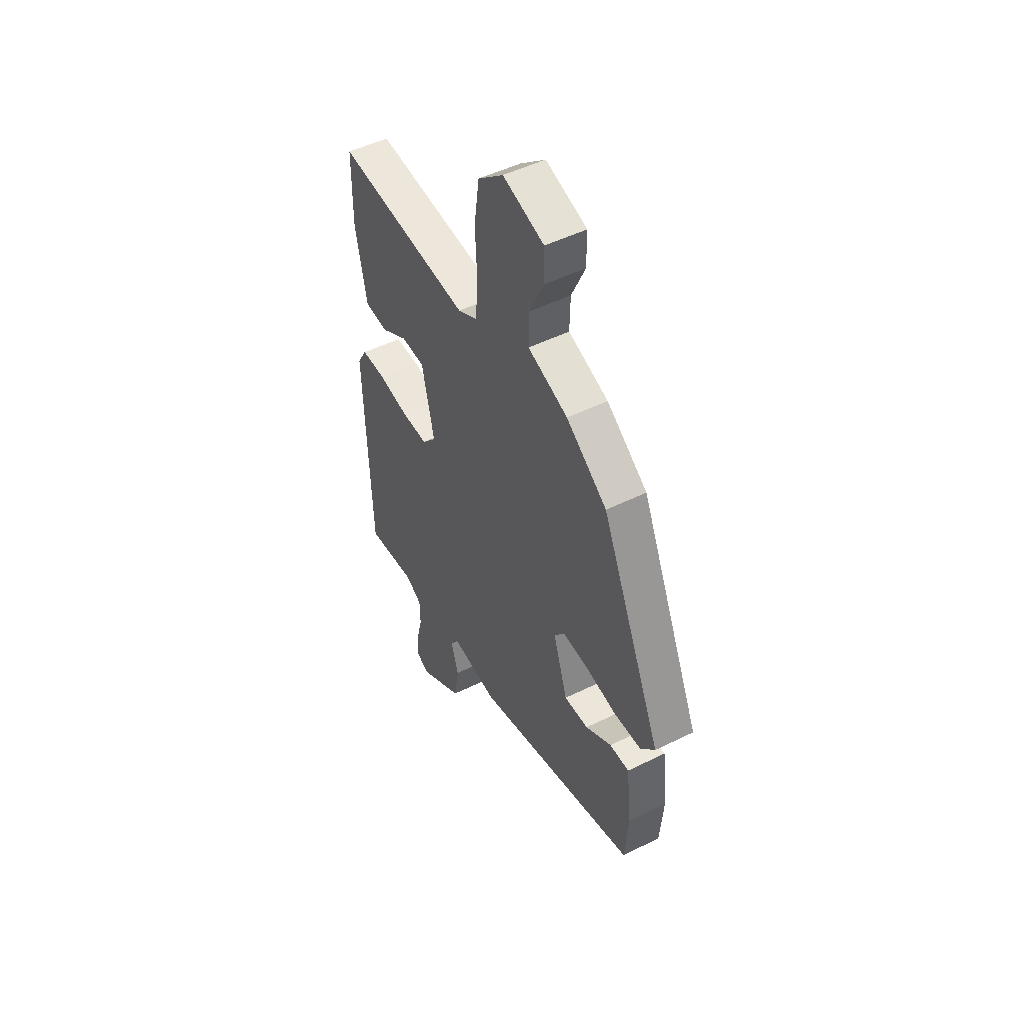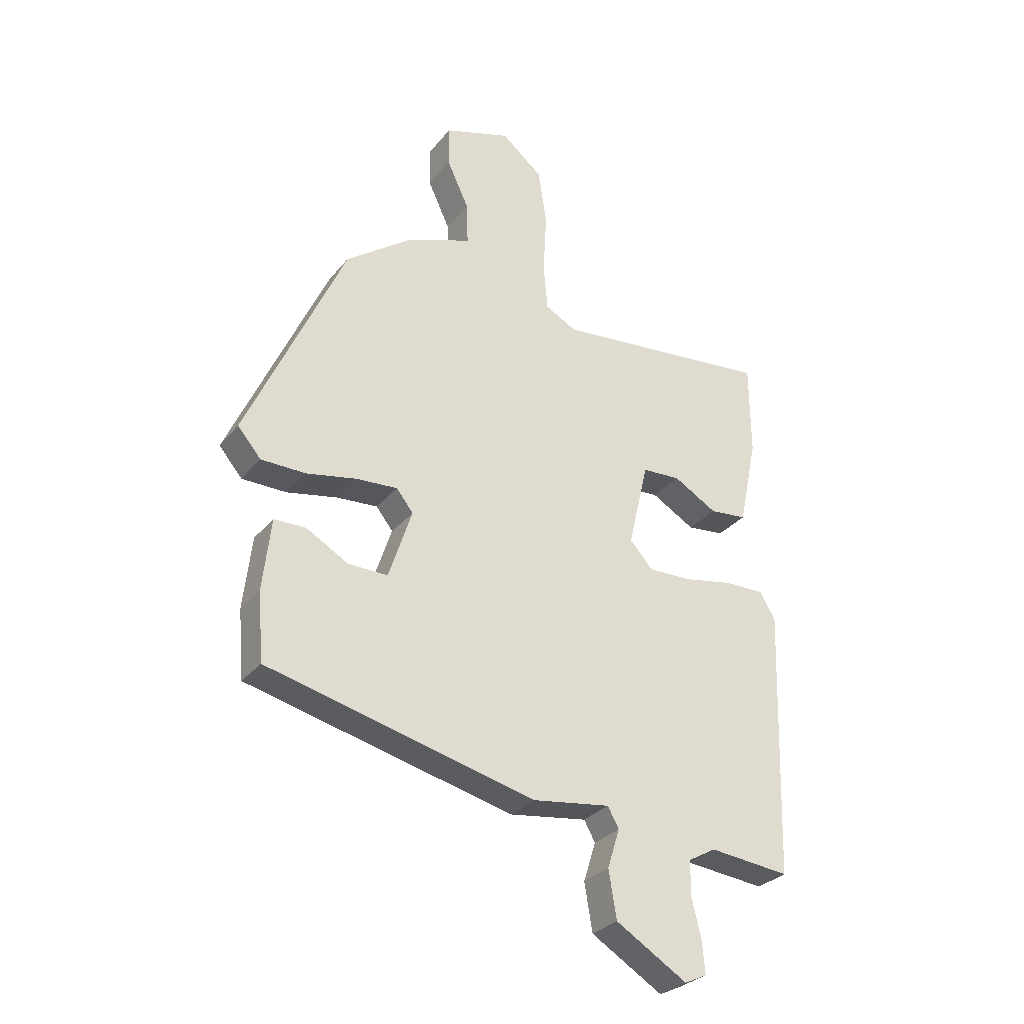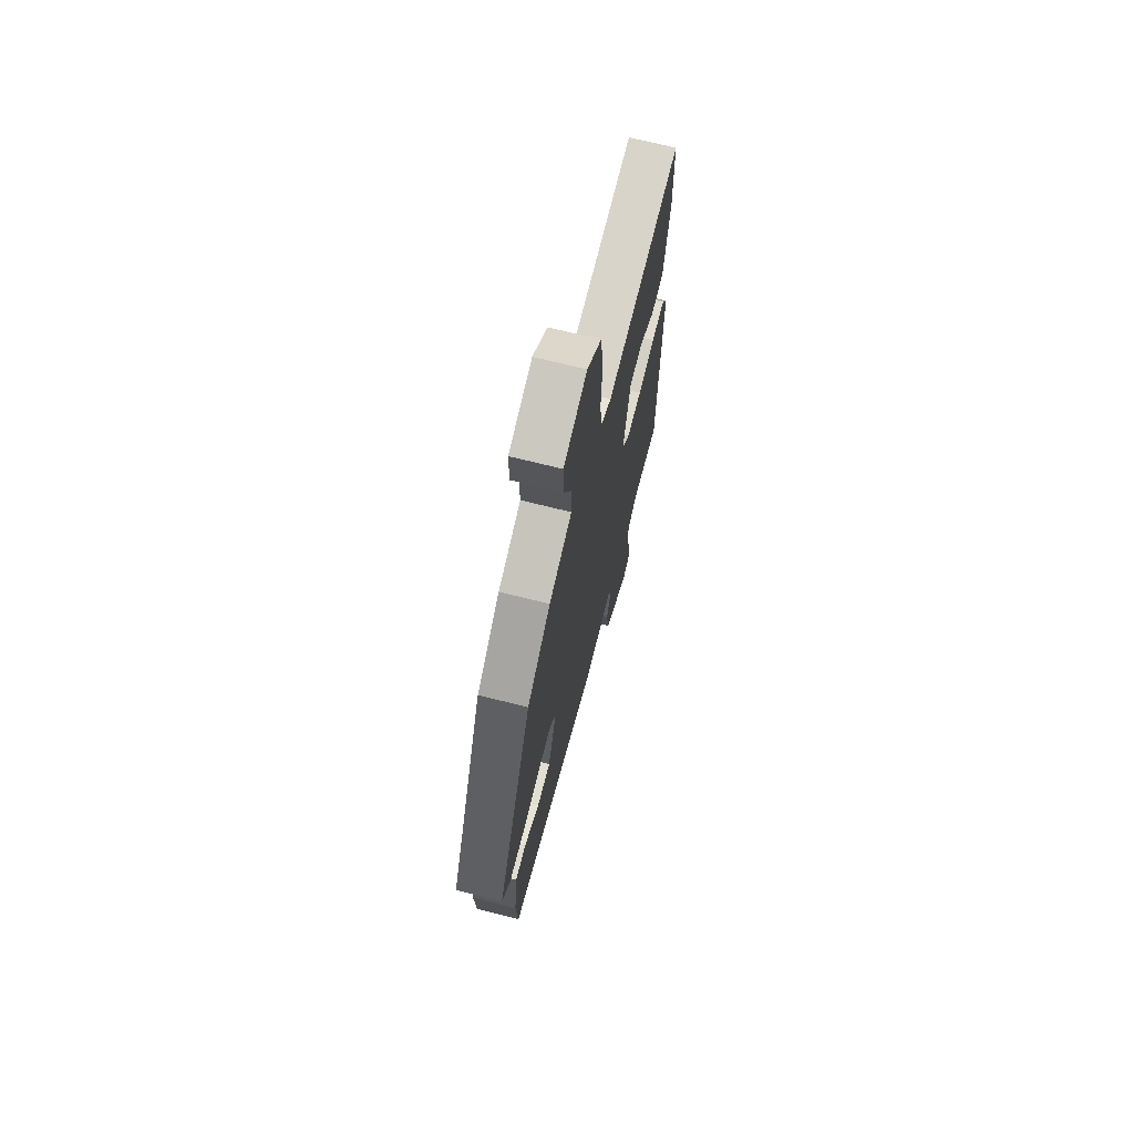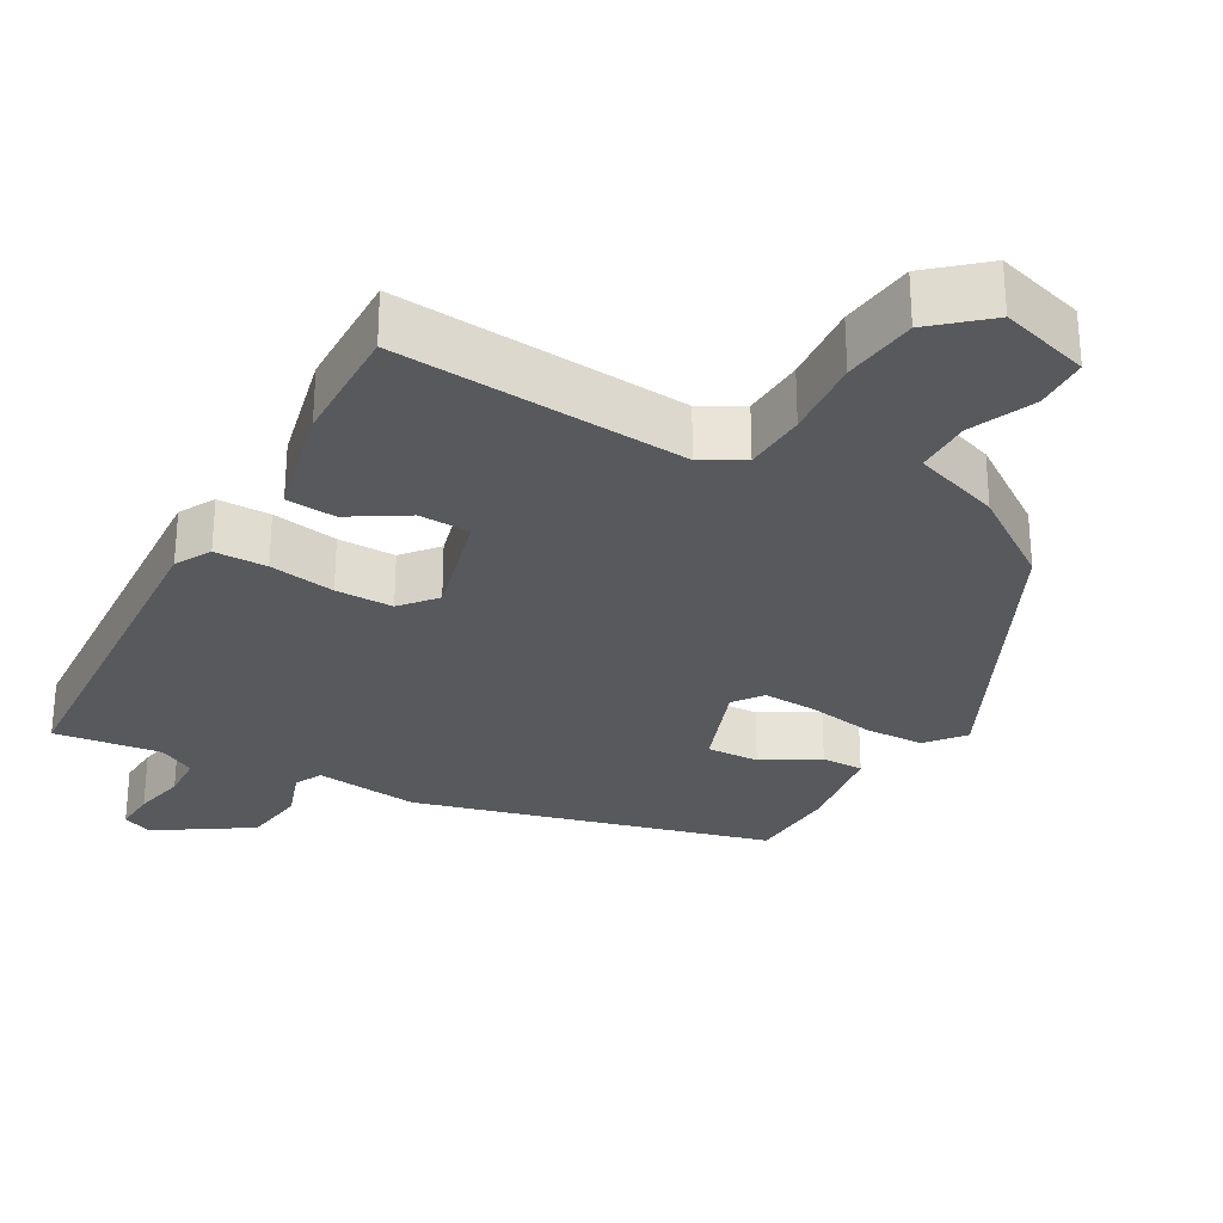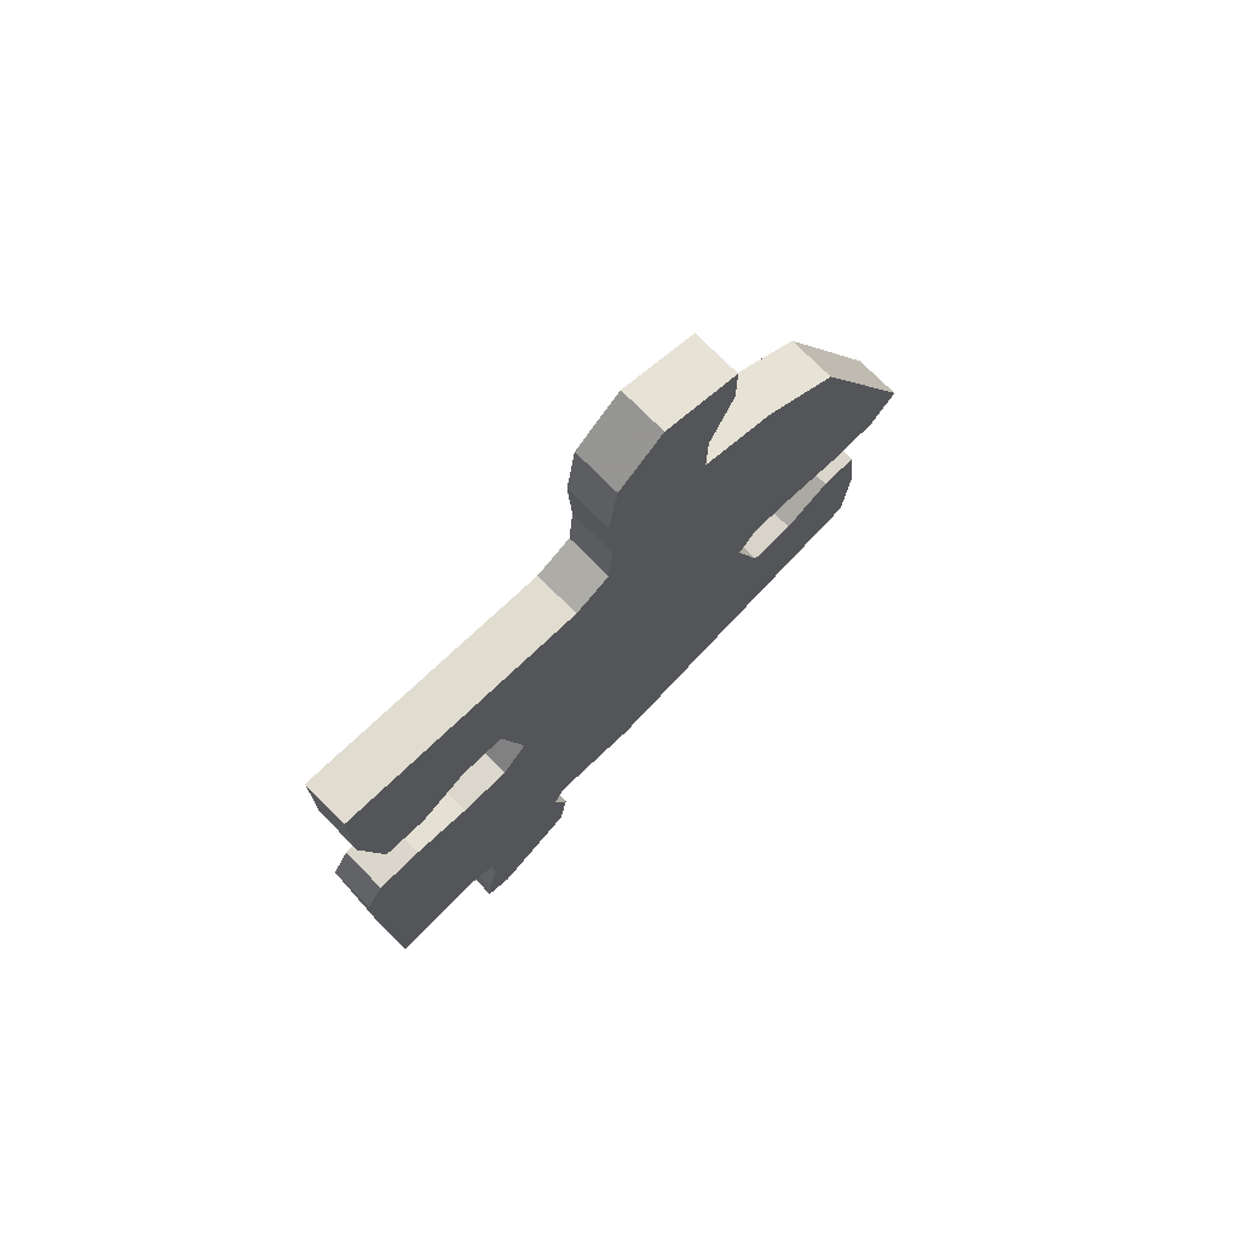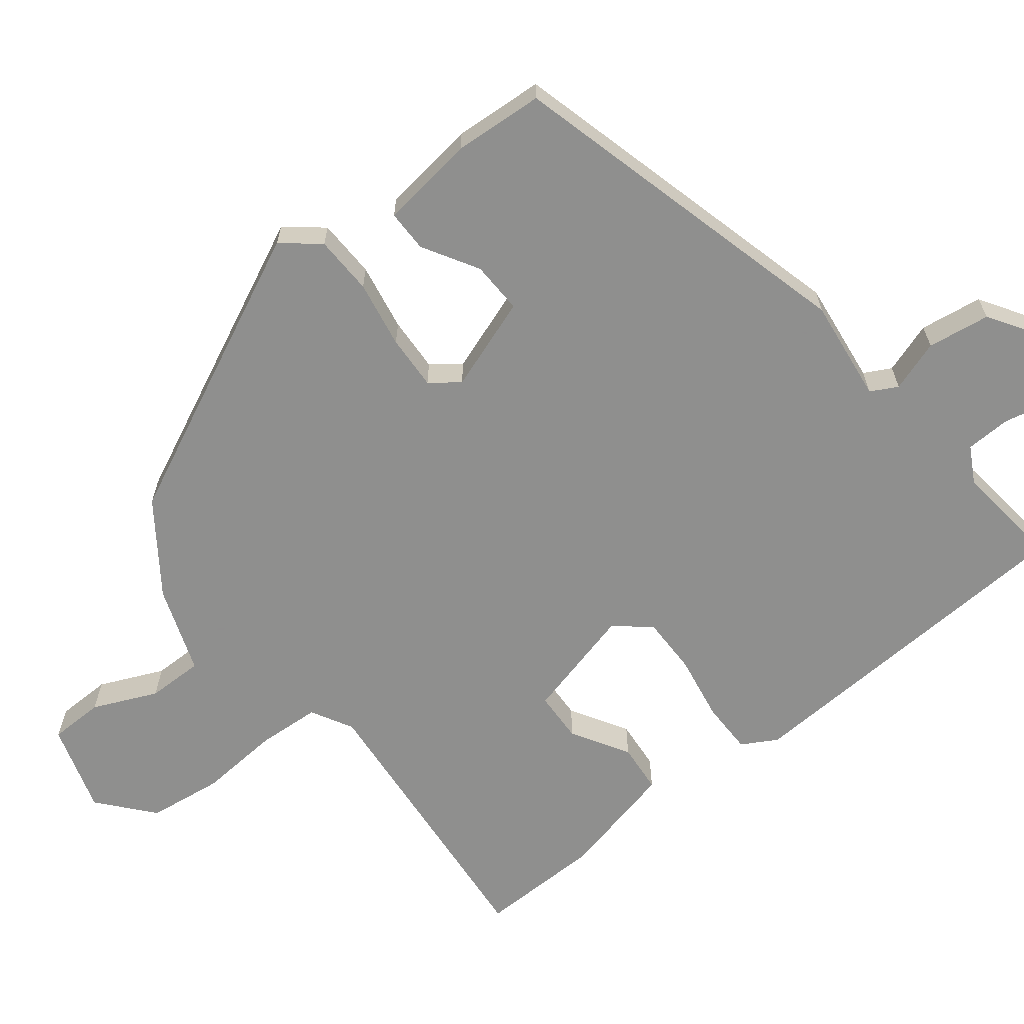
<metadata>
{"format":"obj","ext":"obj","renderer":"f3d","projection":"perspective","resolution":1024,"background":"white","views":[{"elev":49.0,"azim":61.1,"up":"+Z"},{"elev":-29.9,"azim":148.7,"up":"+Z"},{"elev":68.8,"azim":104.2,"up":"+Z"},{"elev":-29.0,"azim":-27.9,"up":"+Y"},{"elev":74.5,"azim":-44.7,"up":"+Z"},{"elev":-65.1,"azim":129.2,"up":"+Y"}]}
</metadata>
<code>
v 0.452 0.07 -0.361
v -0.03 0.07 -0.478
v -0.17 0.07 -0.458
v -0.19 0.07 -0.494
v -0.168 0.07 -0.564
v -0.182 0.07 -0.649
v -0.31 0.07 -0.727
v -0.35 0.07 -0.708
v -0.345 0.07 -0.651
v -0.328 0.07 -0.58
v -0.329 0.07 -0.519
v -0.378 0.07 -0.491
v -0.523 0.07 -0.506
v -0.539 0.07 -0.023
v -0.511 0.07 0.024
v -0.44 0.07 0.023
v -0.351 0.07 0.006
v -0.273 0.07 0.004
v -0.232 0.07 0.05
v -0.268 0.07 0.204
v -0.337 0.07 0.208
v -0.415 0.07 0.163
v -0.482 0.07 0.17
v -0.515 0.07 0.329
v -0.514 0.07 0.496
v -0.121 0.07 0.455
v -0.064 0.07 0.485
v -0.057 0.07 0.57
v -0.063 0.07 0.68
v -0.048 0.07 0.781
v 0.026 0.07 0.842
v 0.146 0.07 0.803
v 0.146 0.07 0.729
v 0.106 0.07 0.643
v 0.104 0.07 0.567
v 0.221 0.07 0.523
v 0.34 0.07 0.435
v 0.518 0.07 0.04
v 0.476 0.07 -0.009
v 0.396 0.07 -0.01
v 0.305 0.07 0.008
v 0.231 0.07 0.013
v 0.201 0.07 -0.025
v 0.243 0.07 -0.152
v 0.314 0.07 -0.151
v 0.39 0.07 -0.108
v 0.447 0.07 -0.109
v 0.462 0.07 -0.239
v 0.452 0 -0.361
v -0.03 0 -0.478
v -0.17 0 -0.458
v -0.19 0 -0.494
v -0.168 0 -0.564
v -0.182 0 -0.649
v -0.31 0 -0.727
v -0.35 0 -0.708
v -0.345 0 -0.651
v -0.328 0 -0.58
v -0.329 0 -0.519
v -0.378 0 -0.491
v -0.523 0 -0.506
v -0.539 0 -0.023
v -0.511 0 0.024
v -0.44 0 0.023
v -0.351 0 0.006
v -0.273 0 0.004
v -0.232 0 0.05
v -0.268 0 0.204
v -0.337 0 0.208
v -0.415 0 0.163
v -0.482 0 0.17
v -0.515 0 0.329
v -0.514 0 0.496
v -0.121 0 0.455
v -0.064 0 0.485
v -0.057 0 0.57
v -0.063 0 0.68
v -0.048 0 0.781
v 0.026 0 0.842
v 0.146 0 0.803
v 0.146 0 0.729
v 0.106 0 0.643
v 0.104 0 0.567
v 0.221 0 0.523
v 0.34 0 0.435
v 0.518 0 0.04
v 0.476 0 -0.009
v 0.396 0 -0.01
v 0.305 0 0.008
v 0.231 0 0.013
v 0.201 0 -0.025
v 0.243 0 -0.152
v 0.314 0 -0.151
v 0.39 0 -0.108
v 0.447 0 -0.109
v 0.462 0 -0.239
f 1 2 3
f 48 1 3
f 47 48 3
f 46 47 3
f 45 46 3
f 44 45 3
f 43 44 3
f 42 43 3
f 39 40 41
f 38 39 41
f 37 38 41
f 36 37 41
f 35 36 41
f 35 41 42
f 32 33 34
f 31 32 34
f 30 31 34
f 29 30 34
f 28 29 34
f 27 28 34 35
f 35 42 3
f 27 35 3
f 26 27 3
f 24 25 26
f 23 24 26
f 22 23 26
f 21 22 26
f 15 16 17
f 14 15 17
f 13 14 17
f 12 13 17
f 11 12 17 18
f 10 11 18 19
f 8 9 10
f 7 8 10
f 6 7 10
f 5 6 10
f 4 5 10
f 3 4 10 19
f 20 21 26
f 19 20 26
f 3 19 26
f 51 50 49
f 51 49 96
f 51 96 95
f 51 95 94
f 51 94 93
f 51 93 92
f 51 92 91
f 51 91 90
f 89 88 87
f 89 87 86
f 89 86 85
f 89 85 84
f 89 84 83
f 90 89 83
f 82 81 80
f 82 80 79
f 82 79 78
f 82 78 77
f 82 77 76
f 83 82 76 75
f 51 90 83
f 51 83 75
f 51 75 74
f 74 73 72
f 74 72 71
f 74 71 70
f 74 70 69
f 65 64 63
f 65 63 62
f 65 62 61
f 65 61 60
f 66 65 60 59
f 67 66 59 58
f 58 57 56
f 58 56 55
f 58 55 54
f 58 54 53
f 58 53 52
f 67 58 52 51
f 74 69 68
f 74 68 67
f 74 67 51
f 1 49 50 2
f 2 50 51 3
f 3 51 52 4
f 4 52 53 5
f 5 53 54 6
f 6 54 55 7
f 7 55 56 8
f 8 56 57 9
f 9 57 58 10
f 10 58 59 11
f 11 59 60 12
f 12 60 61 13
f 13 61 62 14
f 14 62 63 15
f 15 63 64 16
f 16 64 65 17
f 17 65 66 18
f 18 66 67 19
f 19 67 68 20
f 20 68 69 21
f 21 69 70 22
f 22 70 71 23
f 23 71 72 24
f 24 72 73 25
f 25 73 74 26
f 26 74 75 27
f 27 75 76 28
f 28 76 77 29
f 29 77 78 30
f 30 78 79 31
f 31 79 80 32
f 32 80 81 33
f 33 81 82 34
f 34 82 83 35
f 35 83 84 36
f 36 84 85 37
f 37 85 86 38
f 38 86 87 39
f 39 87 88 40
f 40 88 89 41
f 41 89 90 42
f 42 90 91 43
f 43 91 92 44
f 44 92 93 45
f 45 93 94 46
f 46 94 95 47
f 47 95 96 48
f 48 96 49 1

</code>
